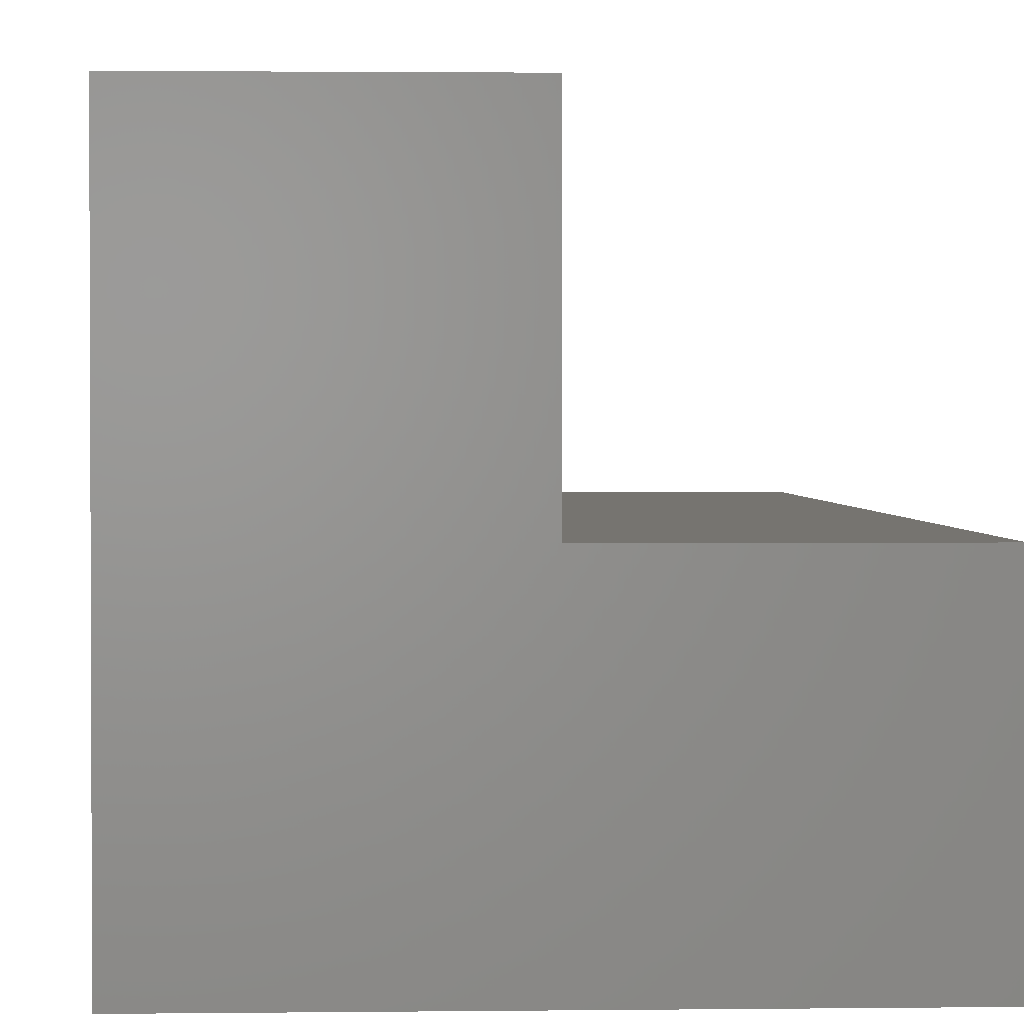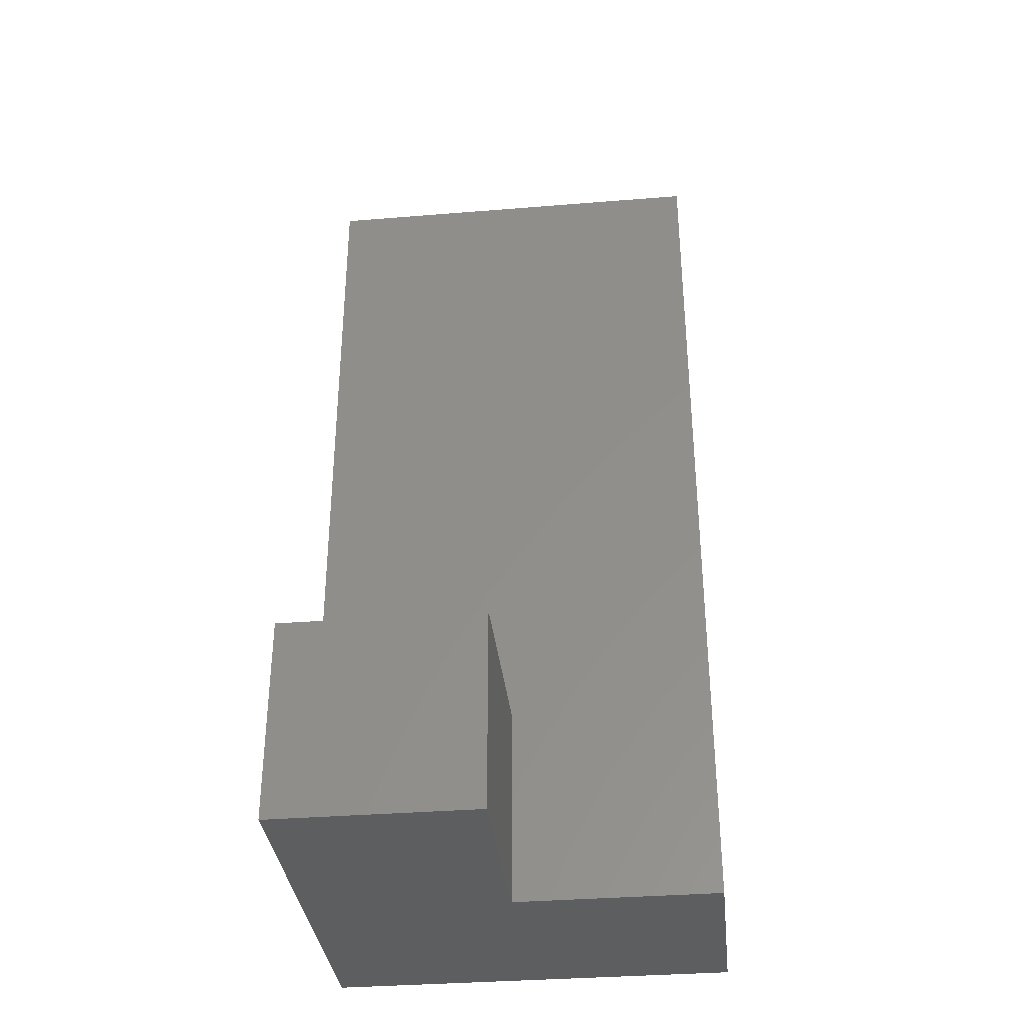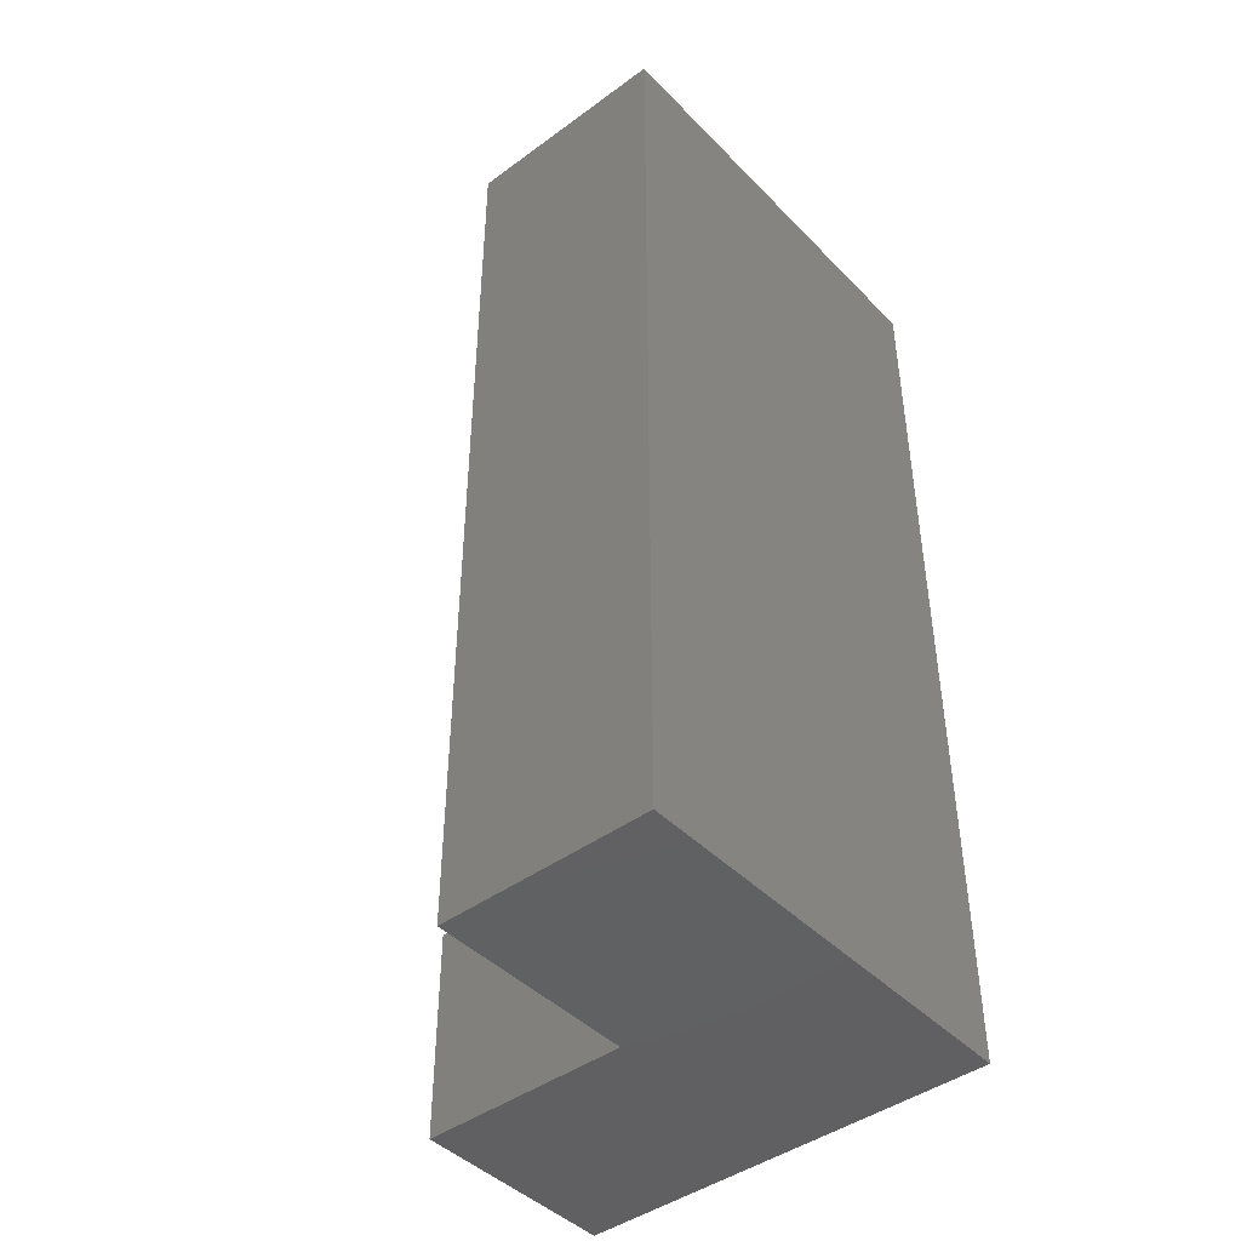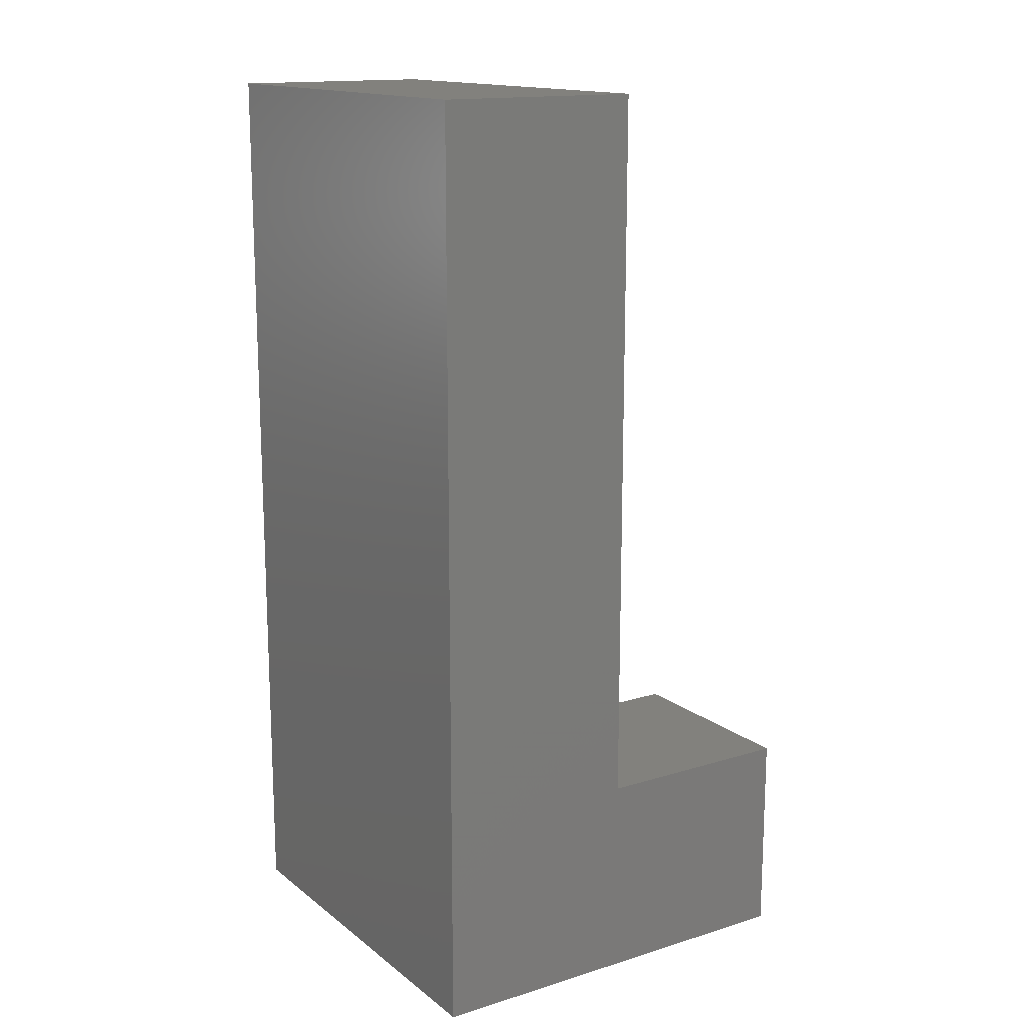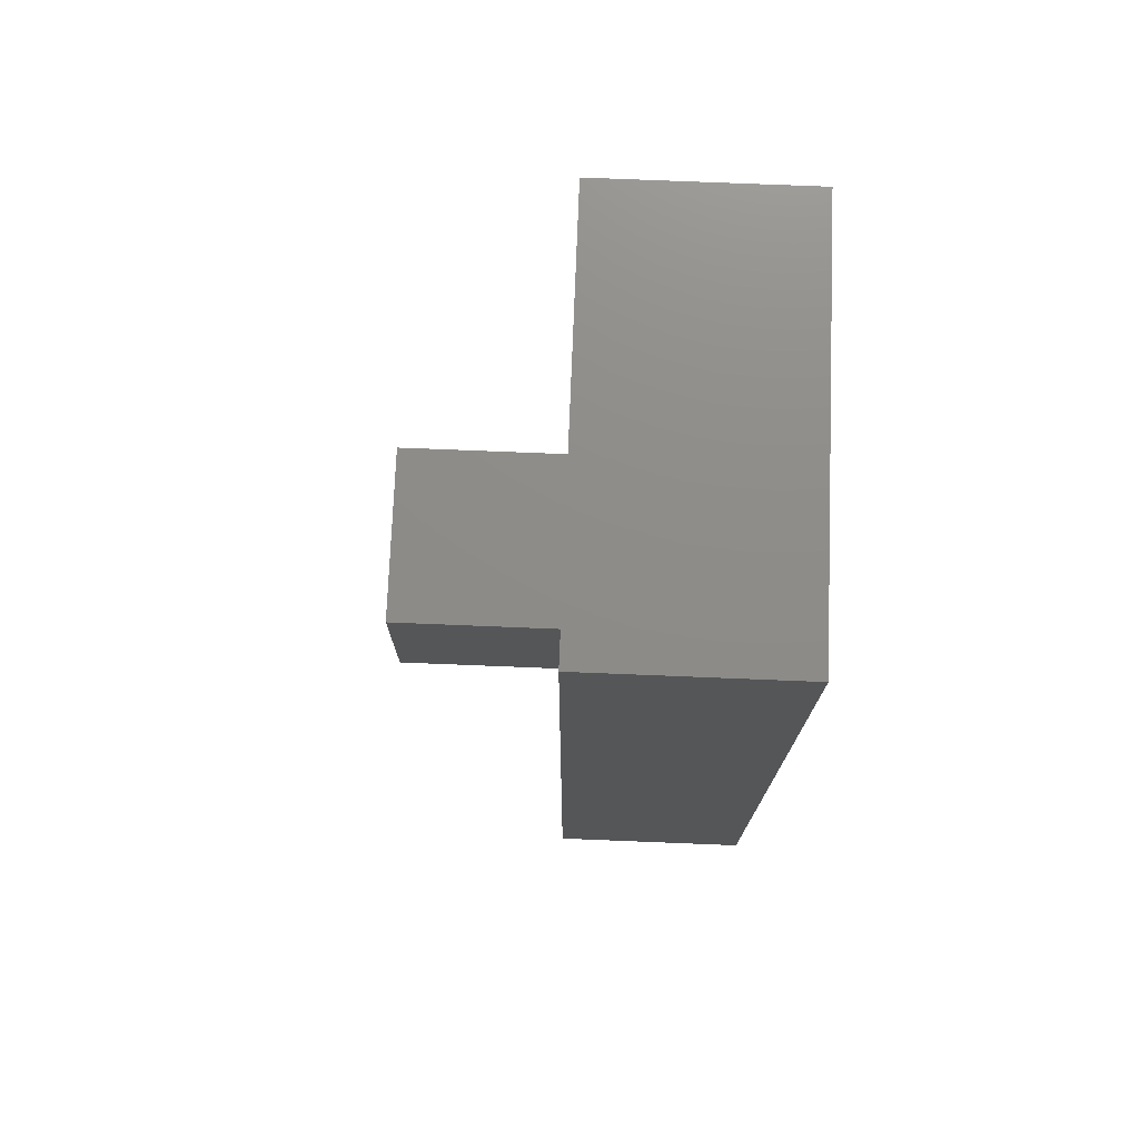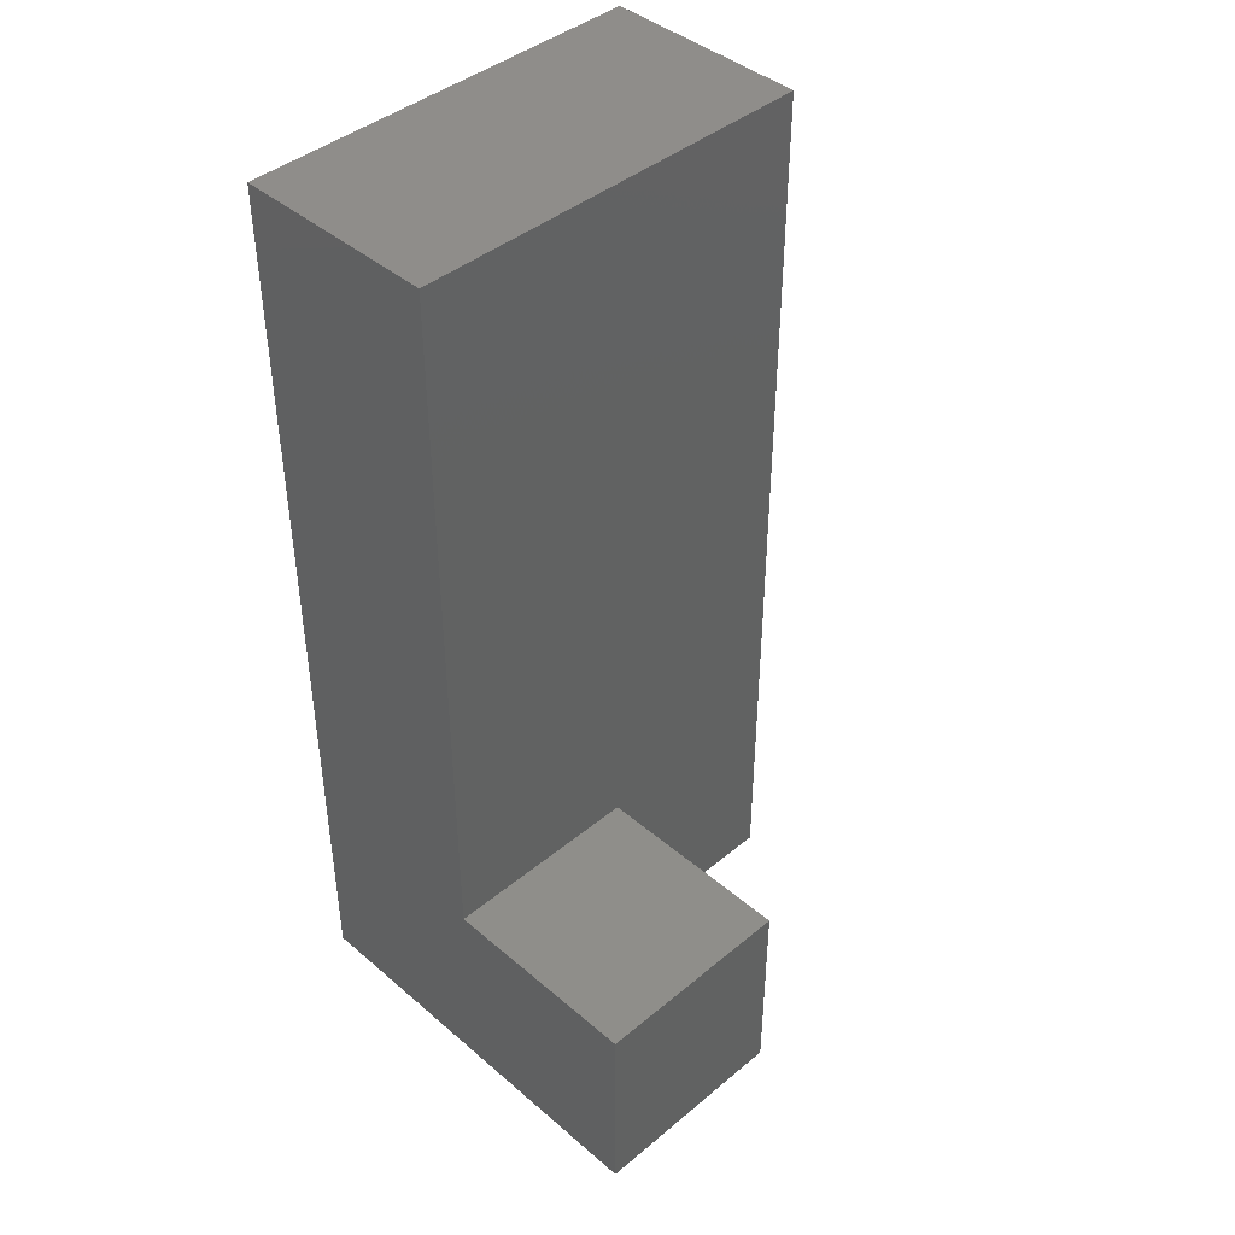
<metadata>
{"format":"stl","ext":"stl","renderer":"f3d","projection":"perspective","resolution":1024,"background":"white","views":[{"elev":1.7,"azim":-2.7,"up":"+Z"},{"elev":-34.9,"azim":6.2,"up":"+Y"},{"elev":-44.2,"azim":130.5,"up":"+Y"},{"elev":15.1,"azim":-123.0,"up":"+Y"},{"elev":74.9,"azim":92.3,"up":"+Y"},{"elev":42.6,"azim":-44.6,"up":"+Y"}]}
</metadata>
<code>
# stl→obj: 15 verts, 24 faces
v 0 0 0
v 25 56.25 0
v 25 0 0
v 0 56.25 0
v 0 56.25 12.5
v 0 0 12.5
v 25 56.25 12.5
v 25 0 12.5
v 12.5 12.5 12.5
v 12.5 0 12.5
v 0 12.5 12.5
v 0 12.5 25
v 0 0 25
v 12.5 12.5 25
v 12.5 0 25
f 1 2 3
f 1 4 2
f 1 5 4
f 1 6 5
f 4 7 2
f 4 5 7
f 3 2 7
f 3 7 8
f 1 3 8
f 1 8 6
f 6 8 7
f 6 7 5
f 6 9 10
f 6 11 9
f 6 12 11
f 6 13 12
f 11 14 9
f 11 12 14
f 10 9 14
f 10 14 15
f 6 10 15
f 6 15 13
f 13 15 14
f 13 14 12

</code>
